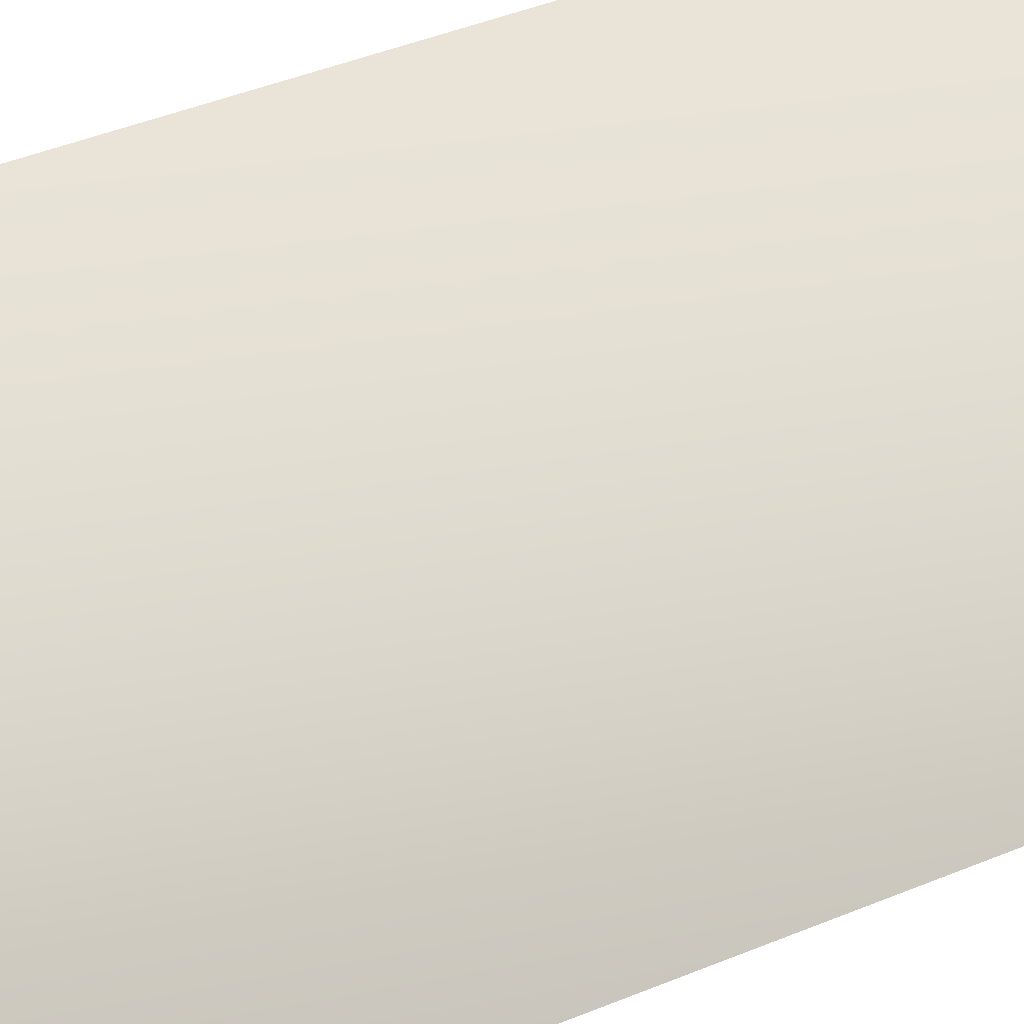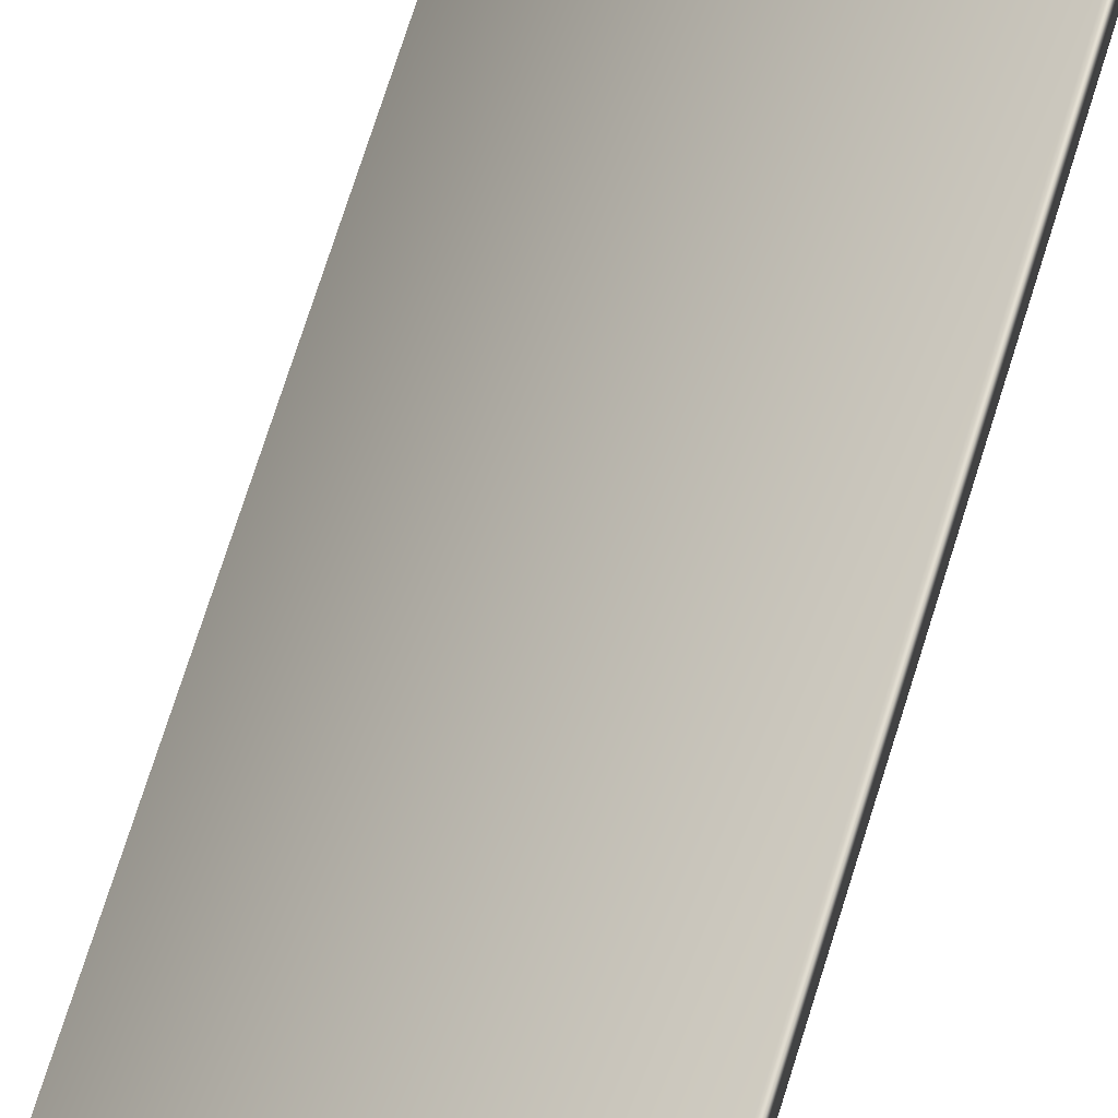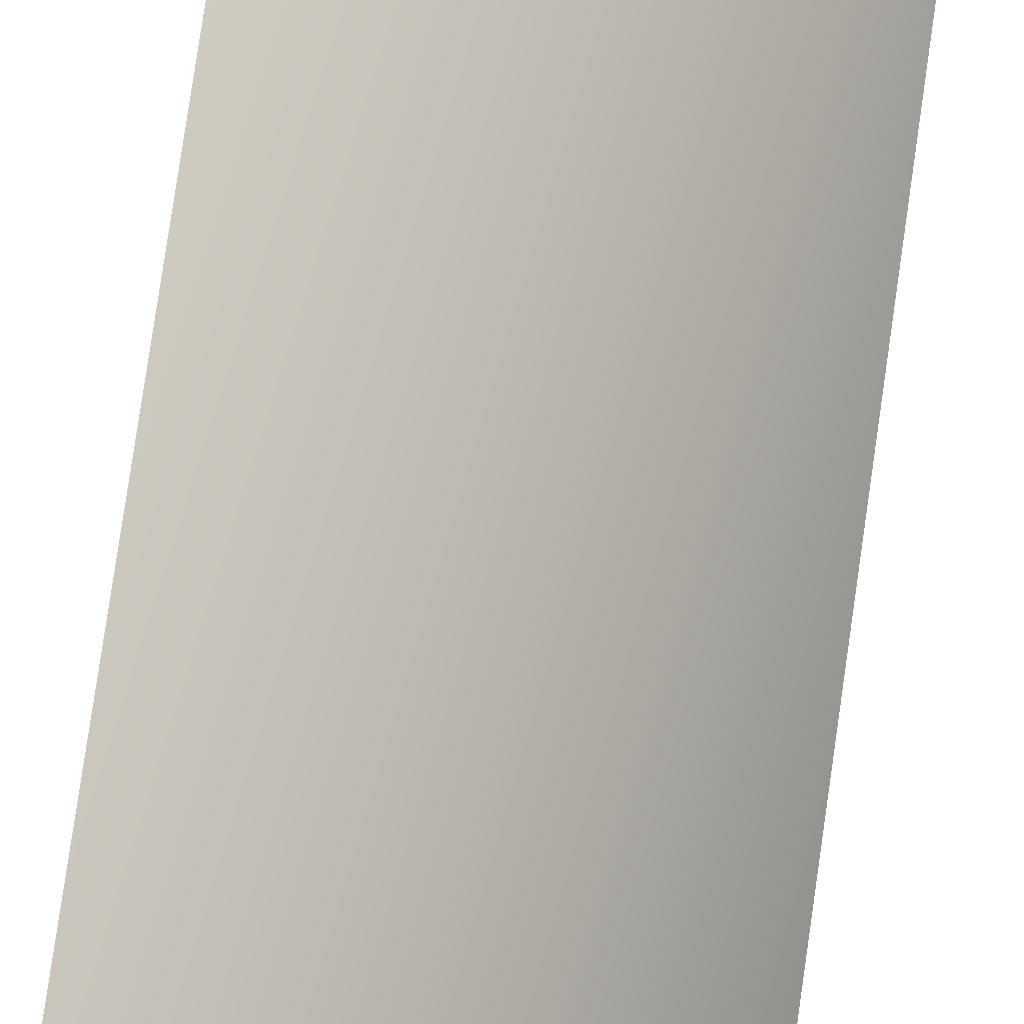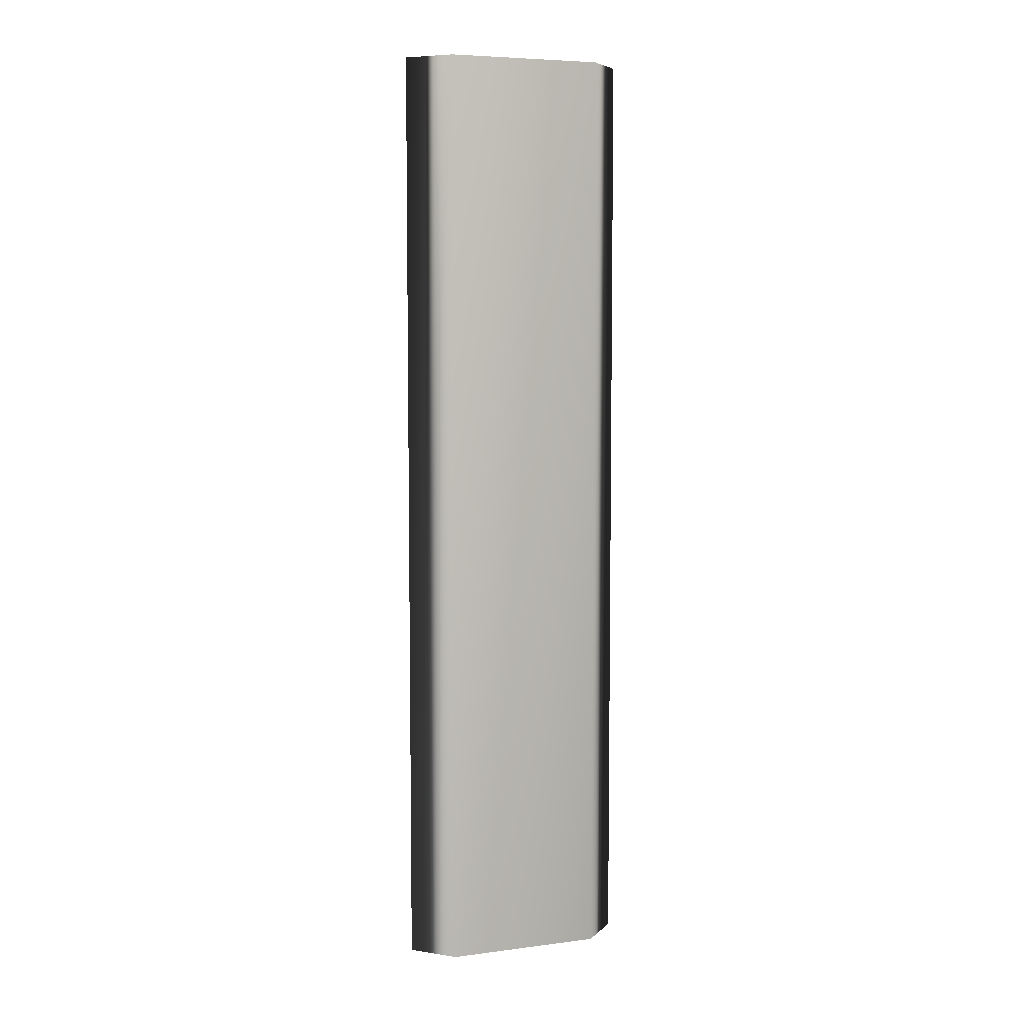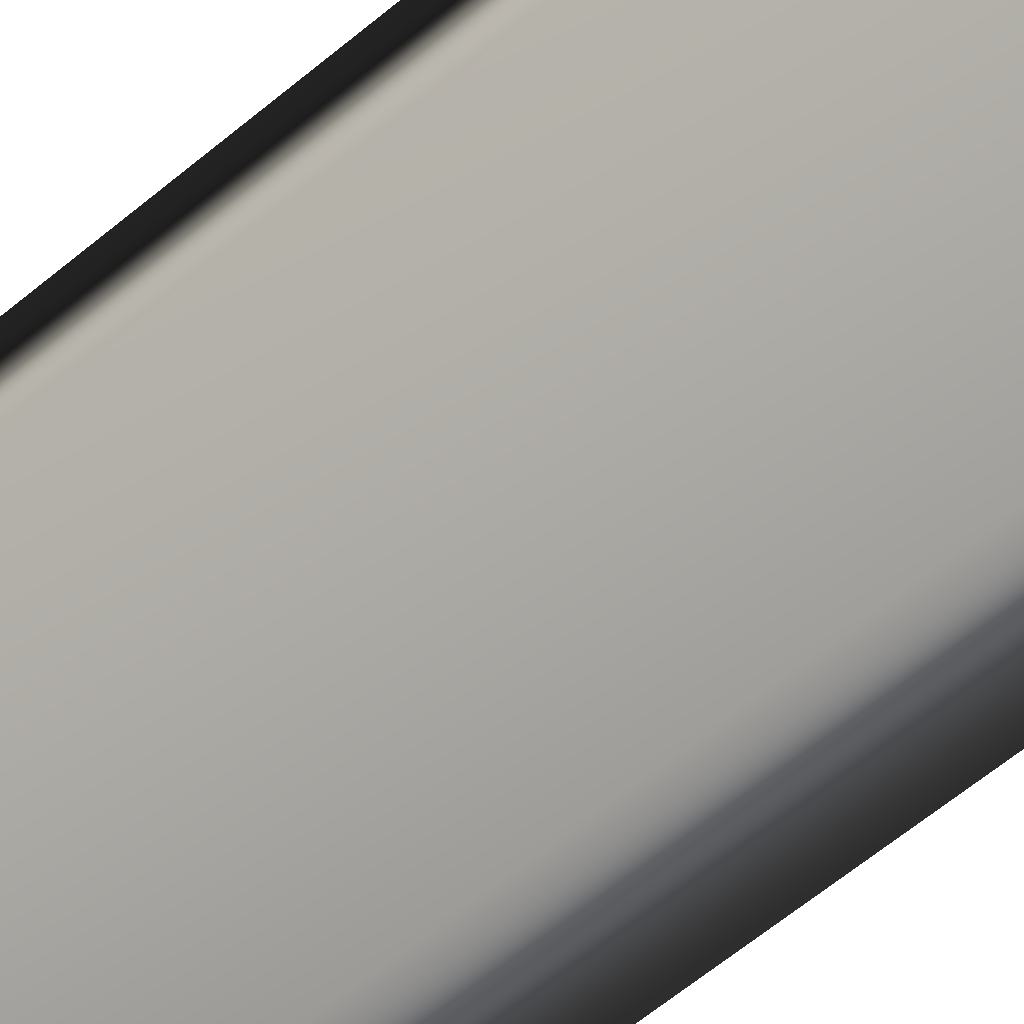
<metadata>
{"format":"obj","ext":"obj","renderer":"f3d","projection":"perspective","resolution":1024,"background":"white","views":[{"elev":26.1,"azim":-127.4,"up":"+Z"},{"elev":65.8,"azim":16.7,"up":"+Z"},{"elev":75.1,"azim":-171.9,"up":"+Z"},{"elev":6.3,"azim":114.4,"up":"+Y"},{"elev":-53.2,"azim":133.1,"up":"+Z"}]}
</metadata>
<code>
v -63.12 -0.3125 32.27
v -63.12 -25.75 32.27
v -63.12 -0.3125 30.86
v -63.12 -25.75 30.86
v -67.53 -25.75 27.86
v -67.53 -0.3125 27.86
v -66.12 -25.75 27.86
v -66.12 -0.3125 27.86
f 1 2 3
f 3 2 4
f 2 1 5
f 5 1 6
f 5 7 2
f 2 7 4
f 1 3 6
f 6 3 8
f 7 8 4
f 4 8 3
f 5 6 7
f 7 6 8

</code>
